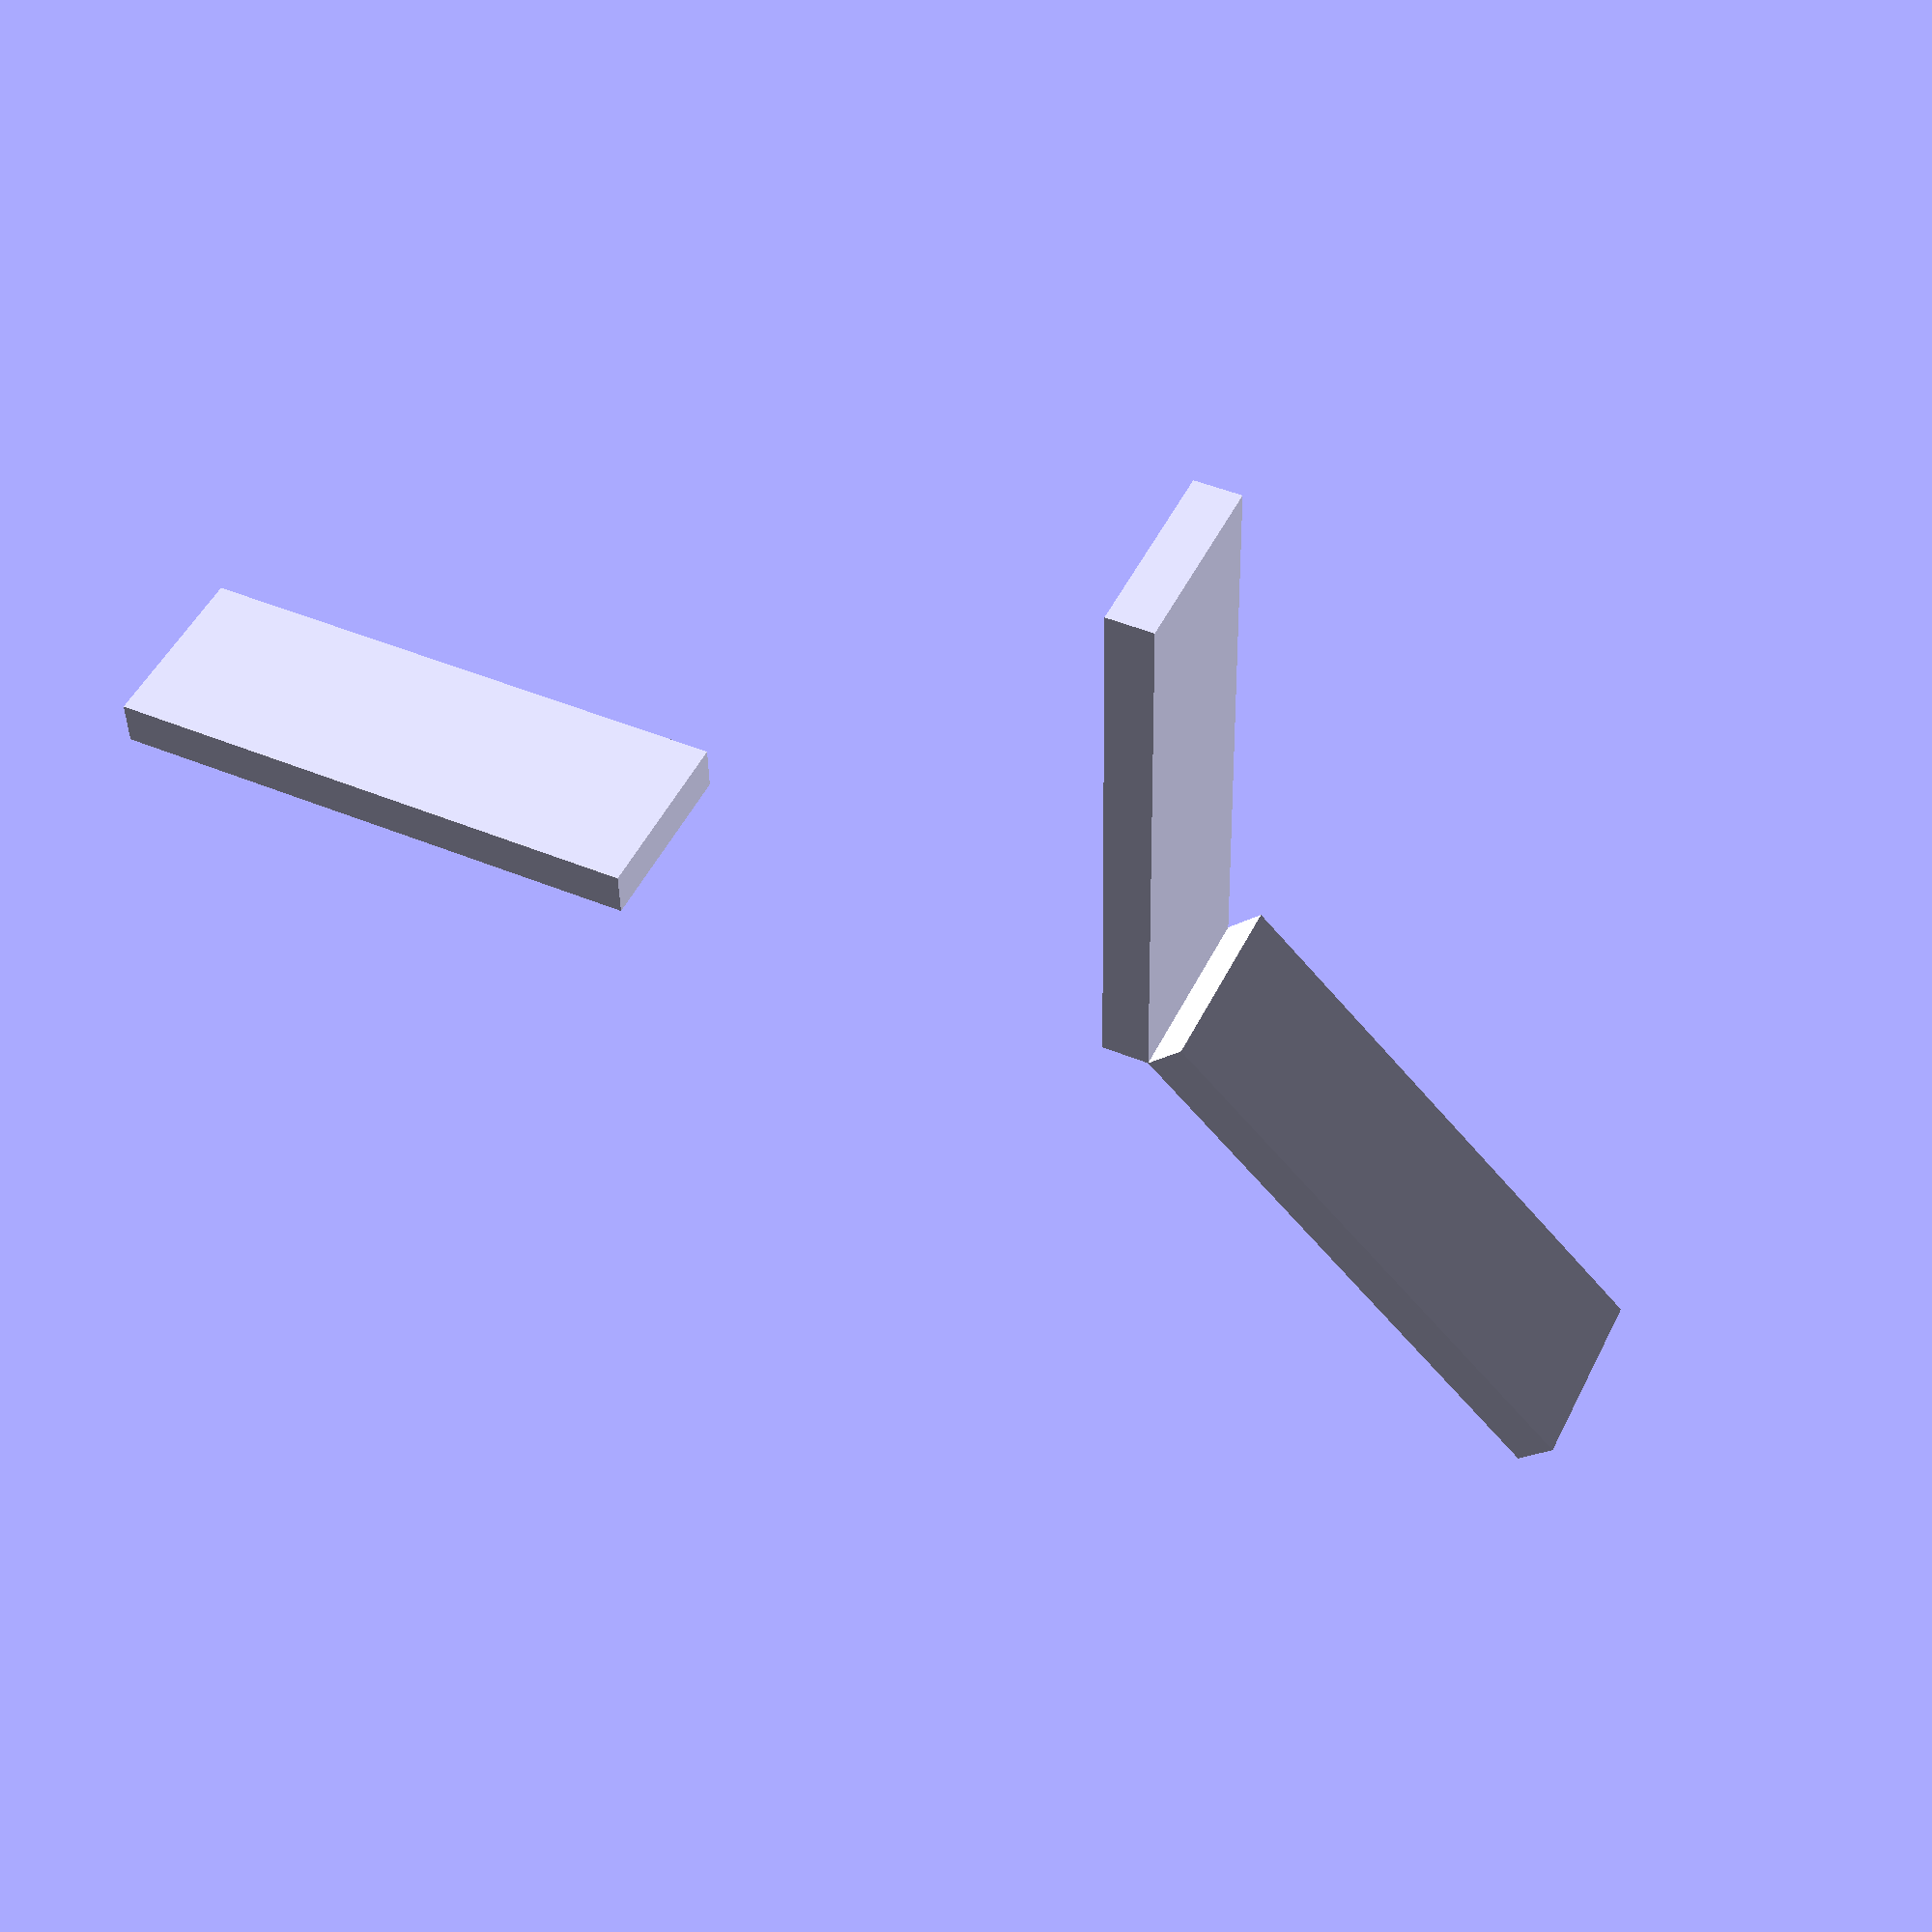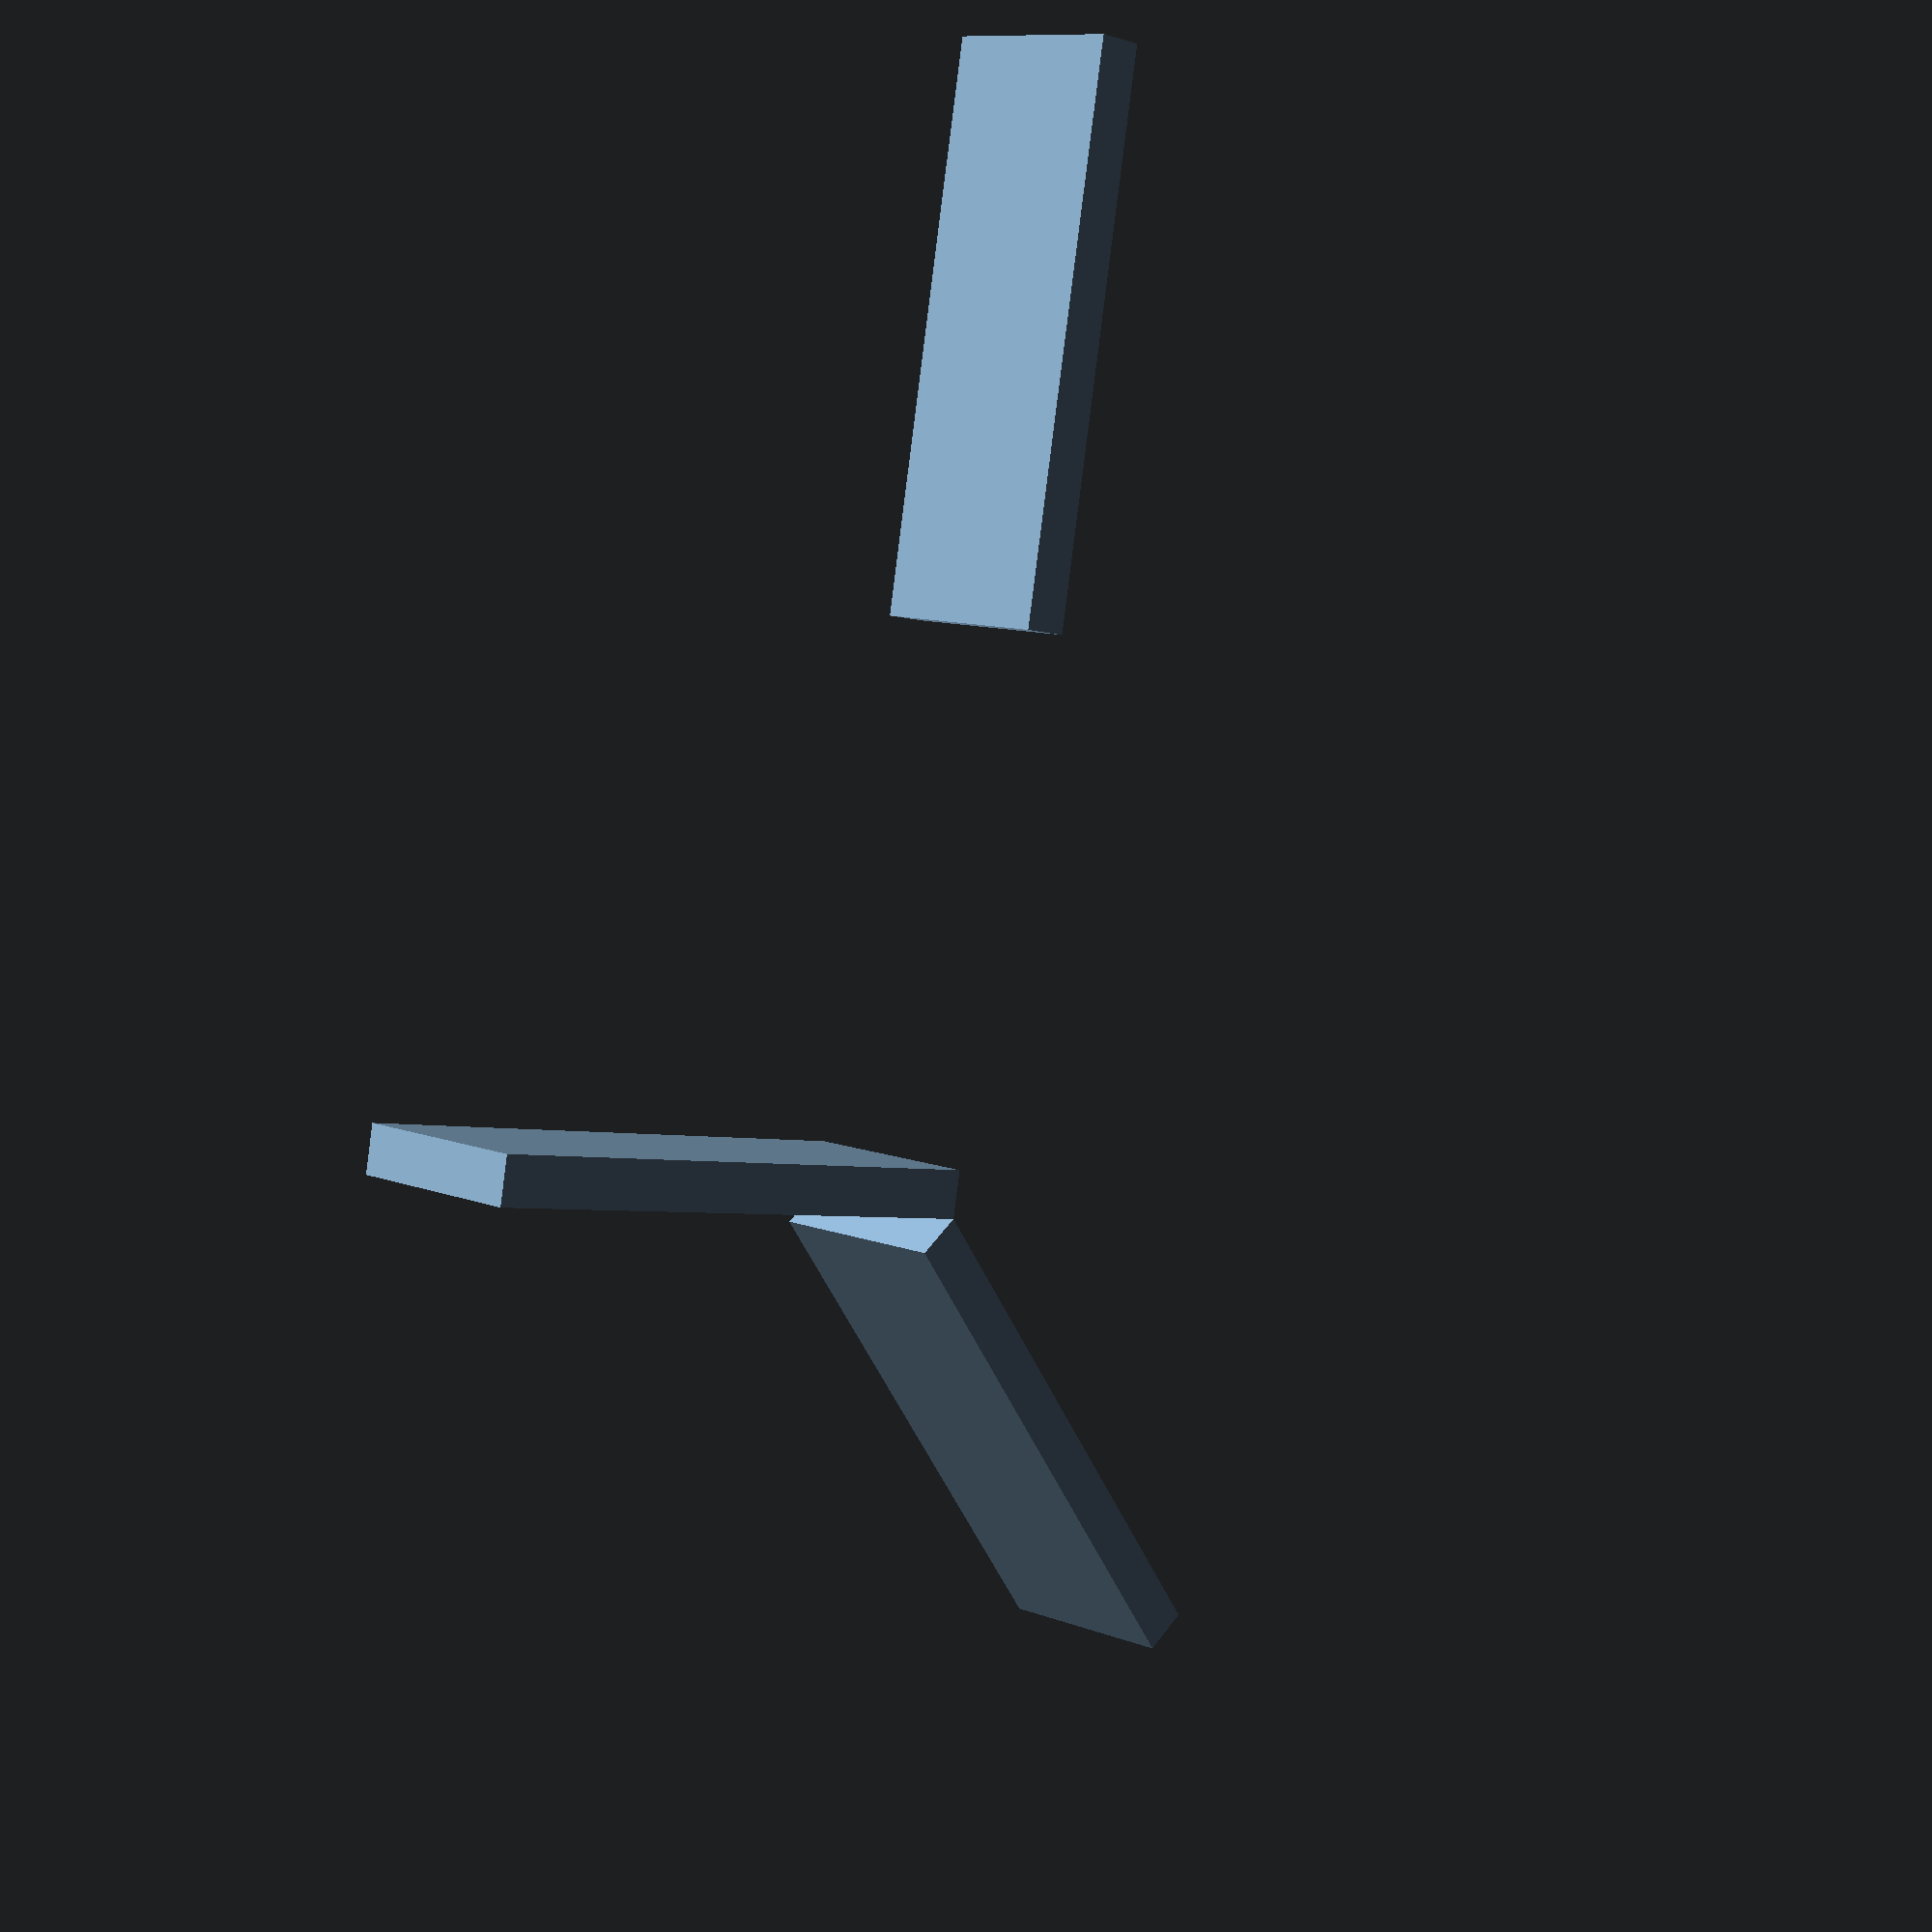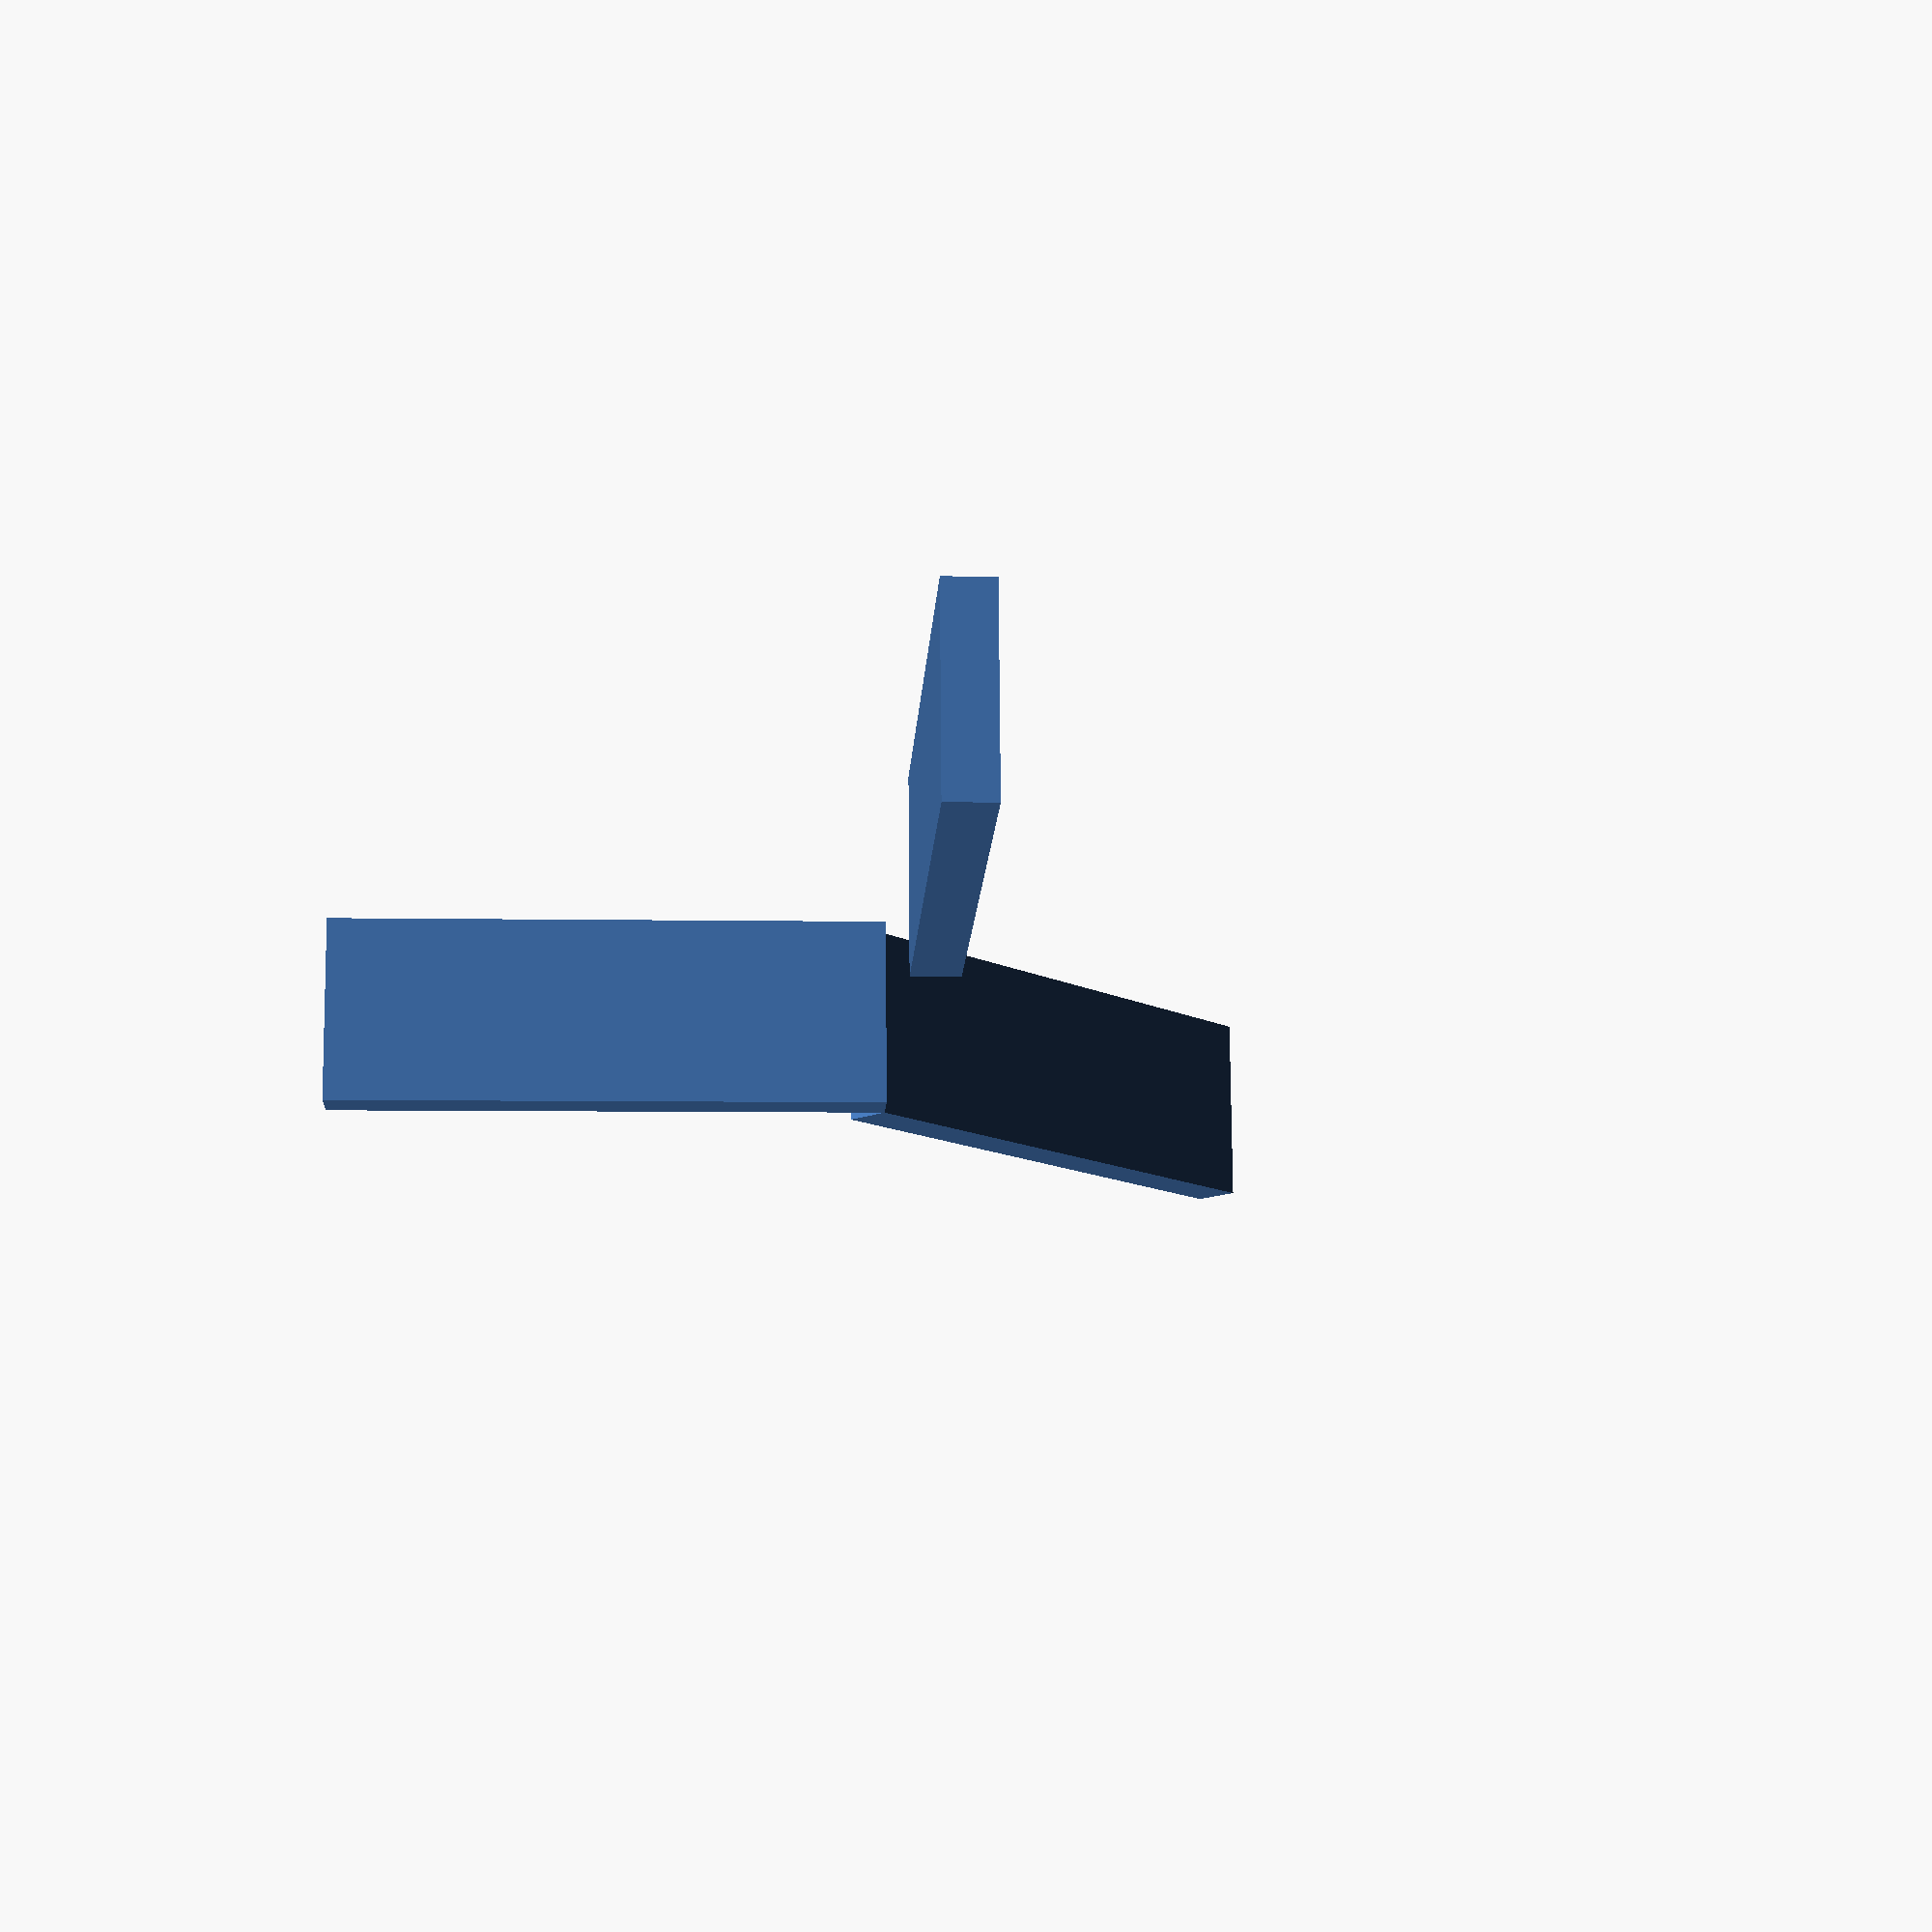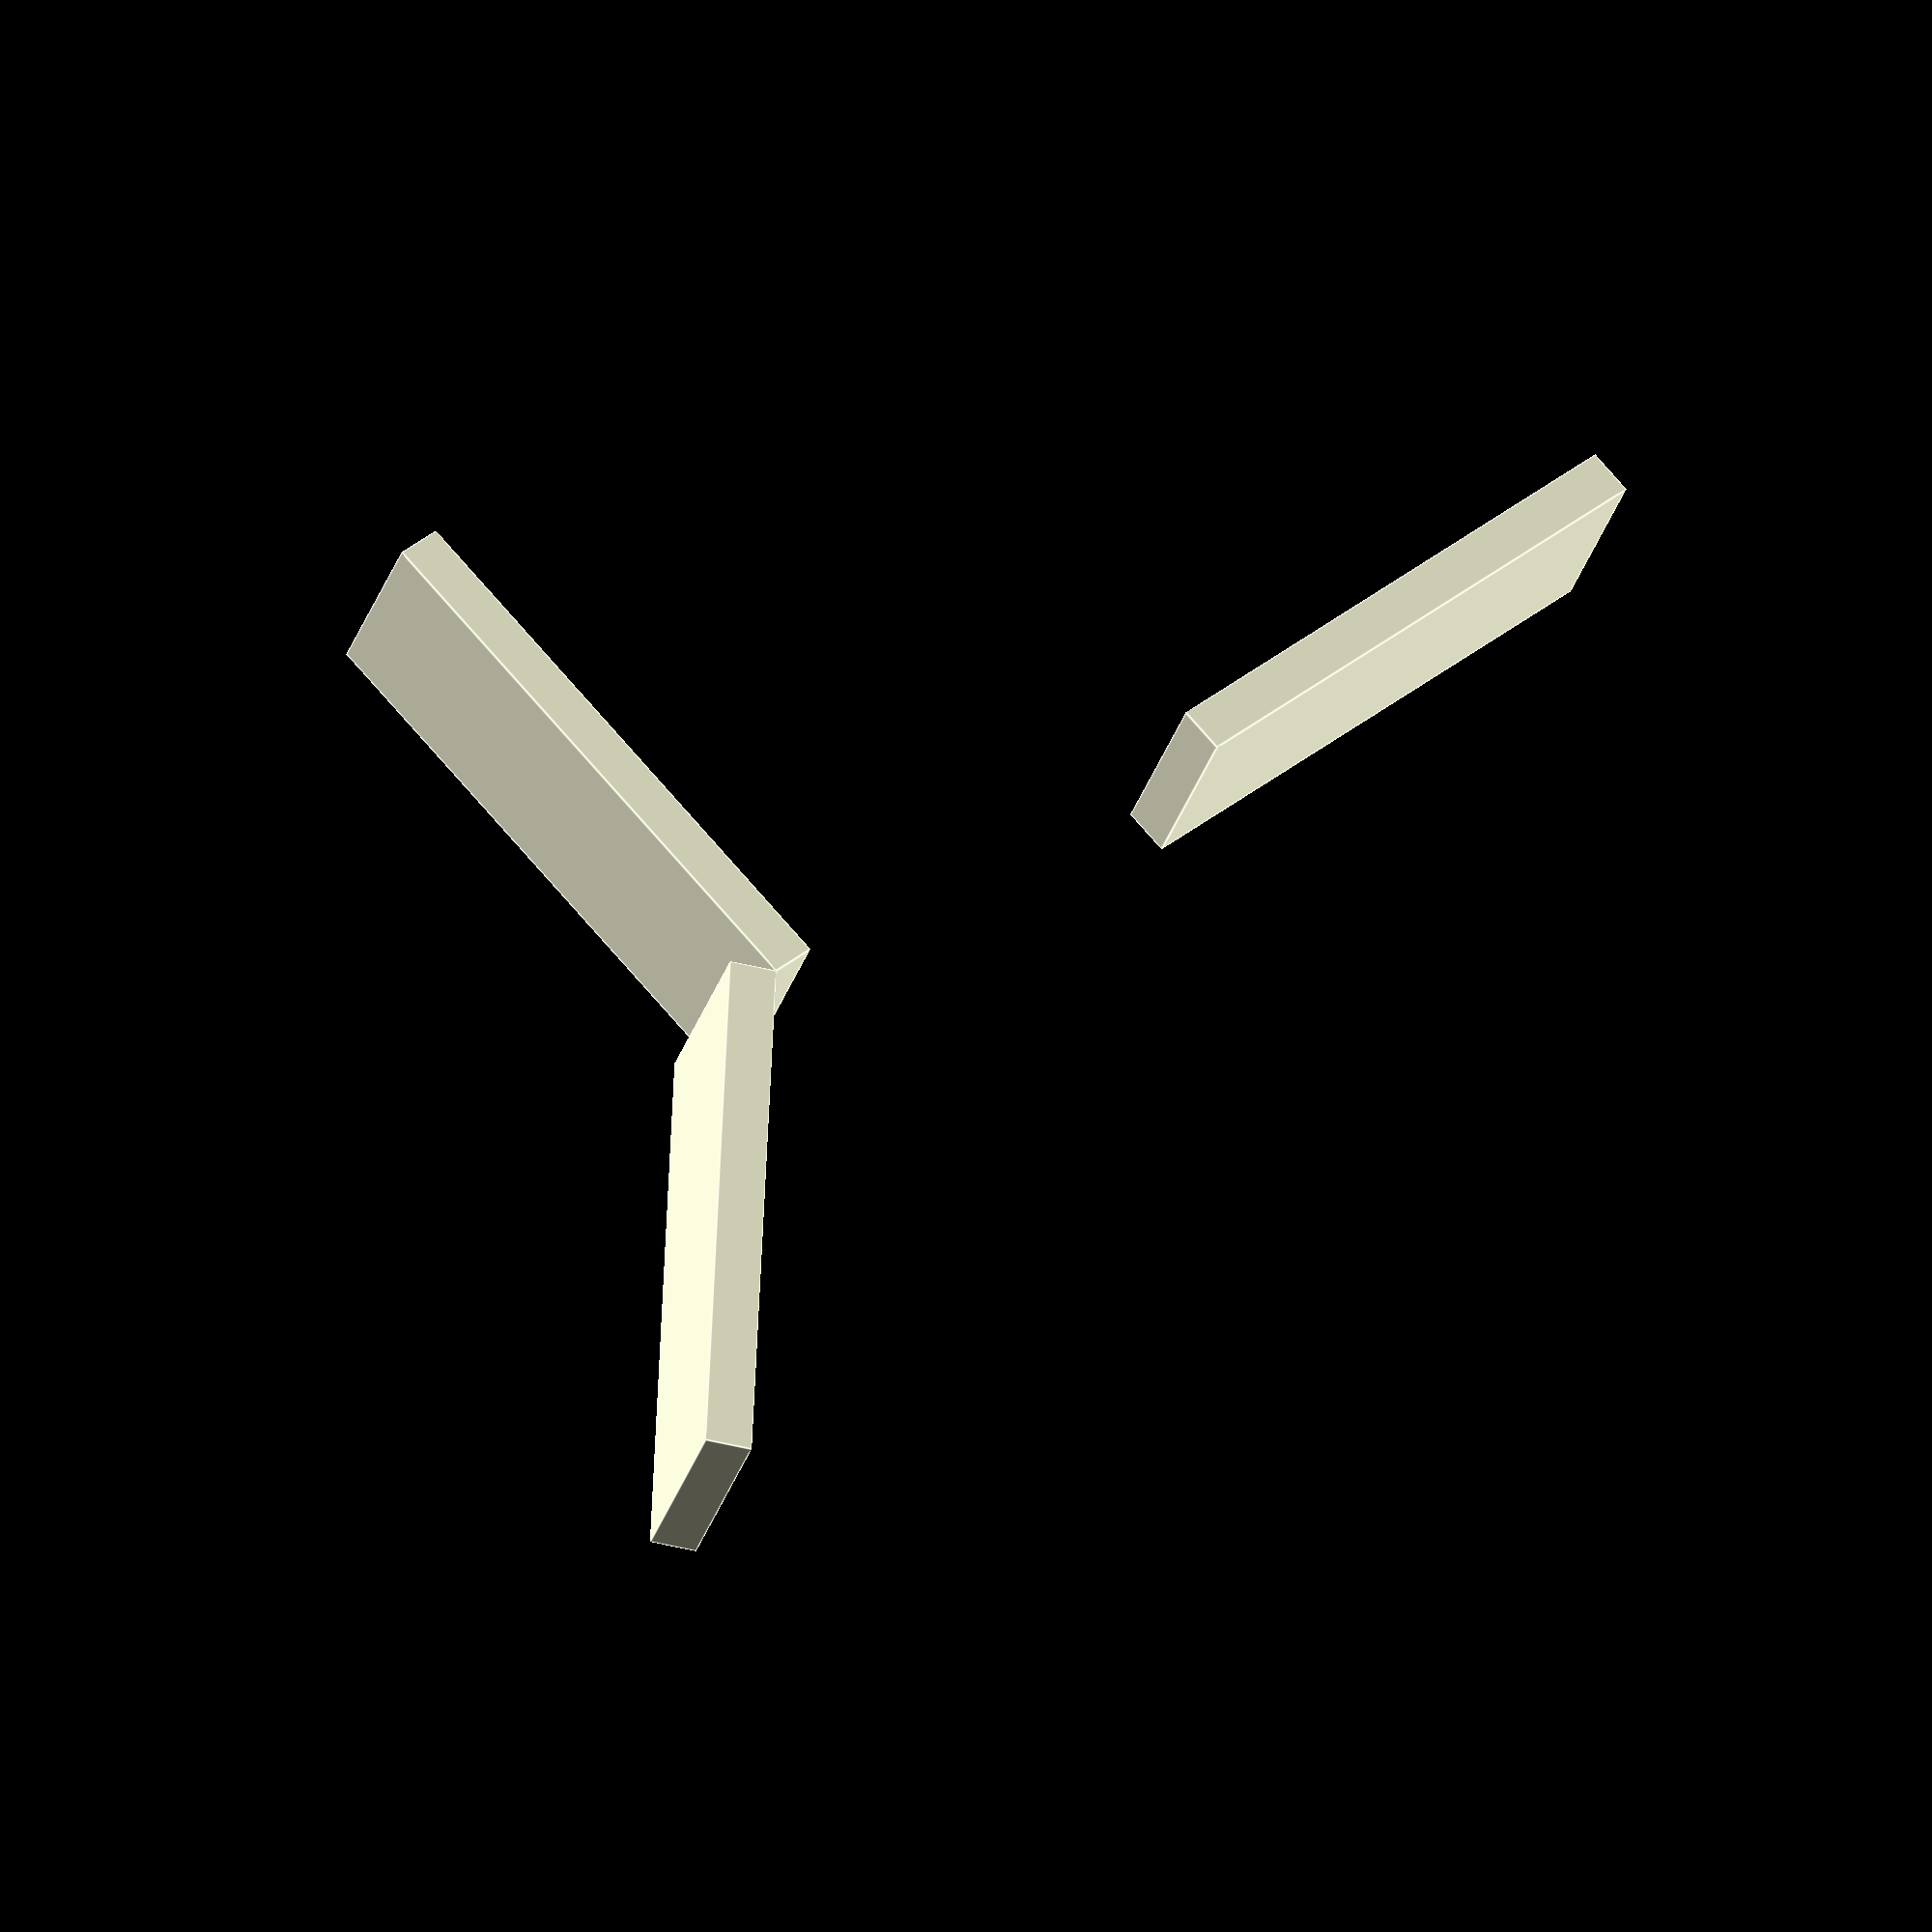
<openscad>
// Parameters for the zigzag plate
plate_length = 60;  // Length of each segment of the plate
plate_width = 20;   // Width of the plate
plate_thickness = 5; // Thickness of the plate
bend_angle = 45;    // Adjusted angle of the bends in degrees for sharper Z-like structure
bend_offset = plate_thickness / tan(bend_angle); // Offset for the bend

module zigzag_plate() {
    // First segment
    translate([0, 0, 0])
    cube([plate_length, plate_width, plate_thickness], center = false);

    // Second segment (angled)
    translate([plate_length, 0, plate_thickness])
    rotate([0, bend_angle, 0])
    cube([plate_length, plate_width, plate_thickness], center = false);

    // Third segment
    translate([plate_length + plate_length * cos(bend_angle), 0, plate_thickness + plate_length * sin(bend_angle)])
    rotate([0, -bend_angle, 0])
    cube([plate_length, plate_width, plate_thickness], center = false);
}

// Call the zigzag_plate module to render the model
zigzag_plate();

</openscad>
<views>
elev=18.5 azim=326.5 roll=141.3 proj=p view=solid
elev=305.6 azim=299.7 roll=215.5 proj=p view=solid
elev=14.8 azim=179.3 roll=311.8 proj=p view=solid
elev=42.3 azim=261.6 roll=253.1 proj=o view=edges
</views>
